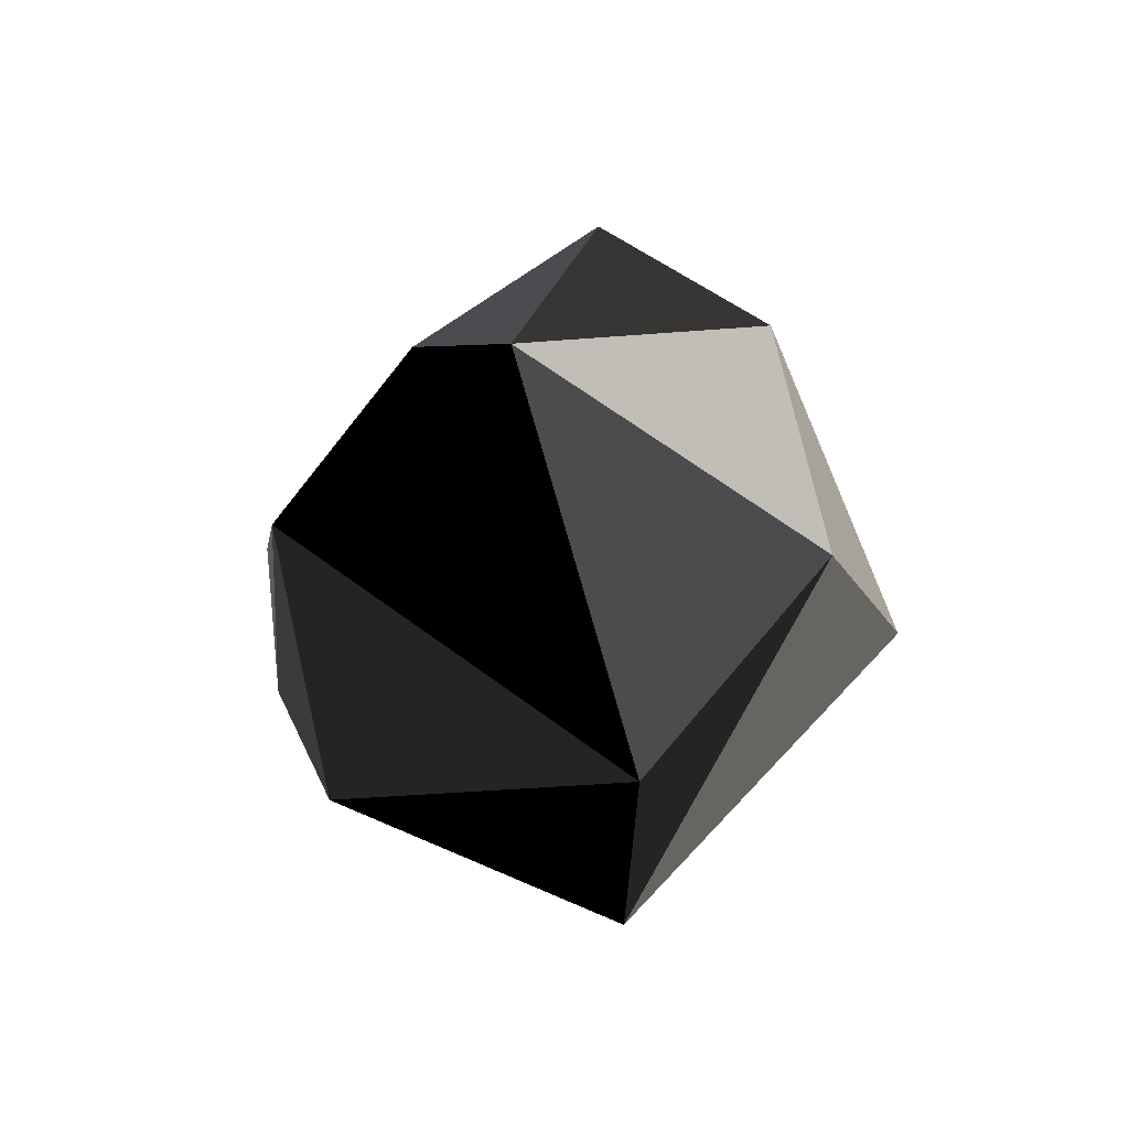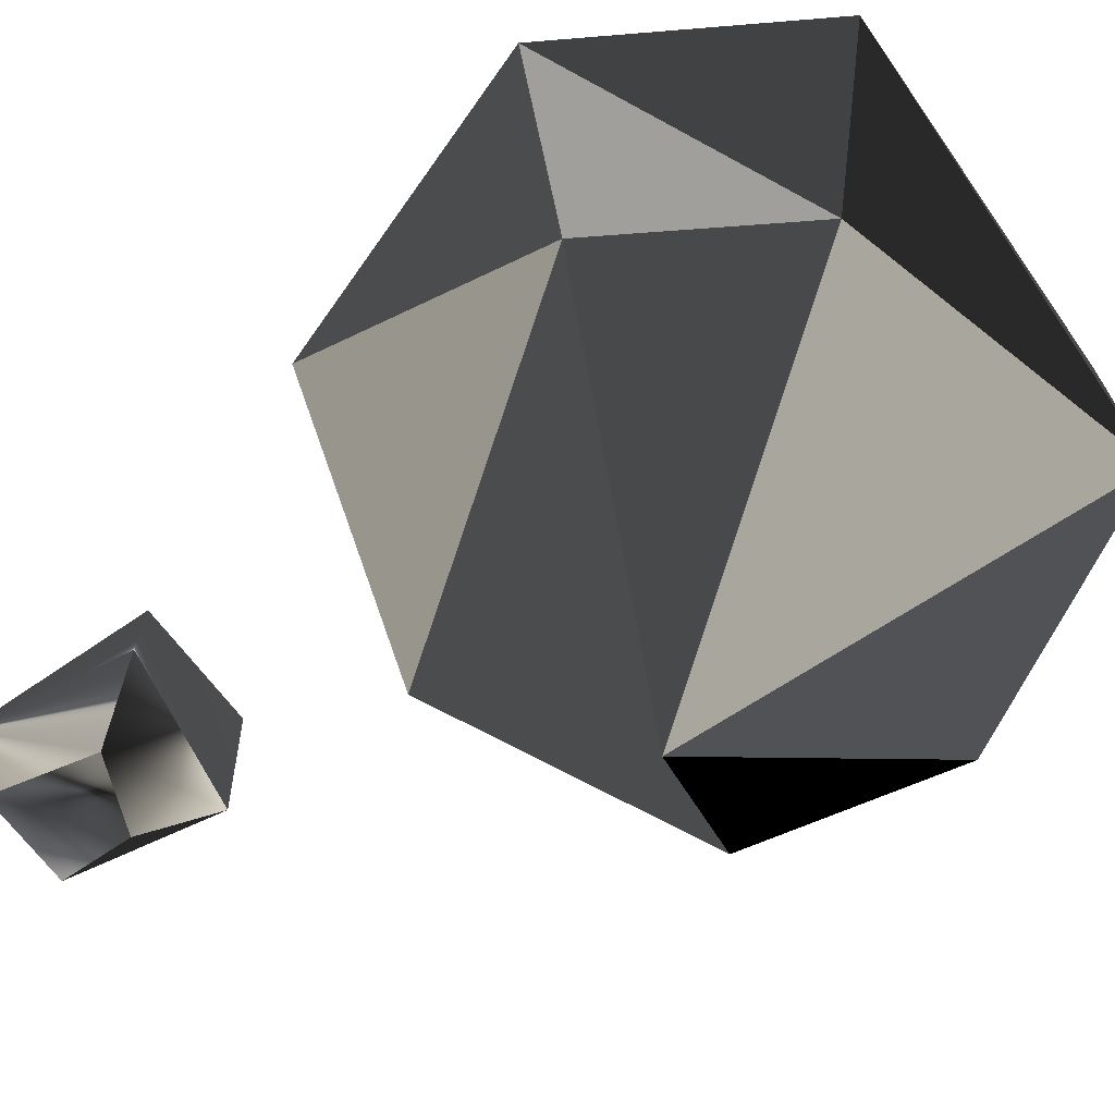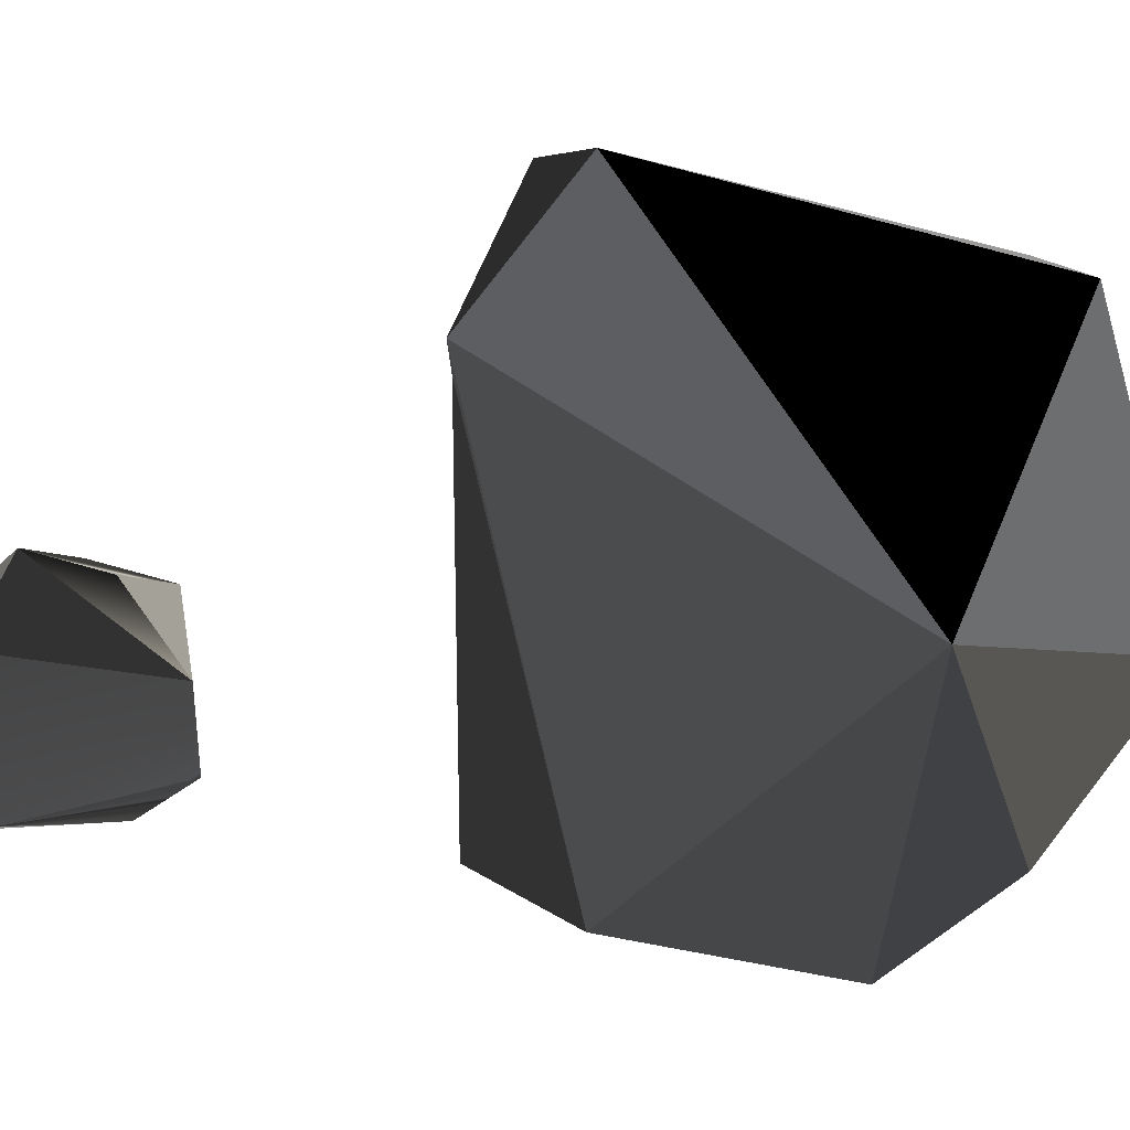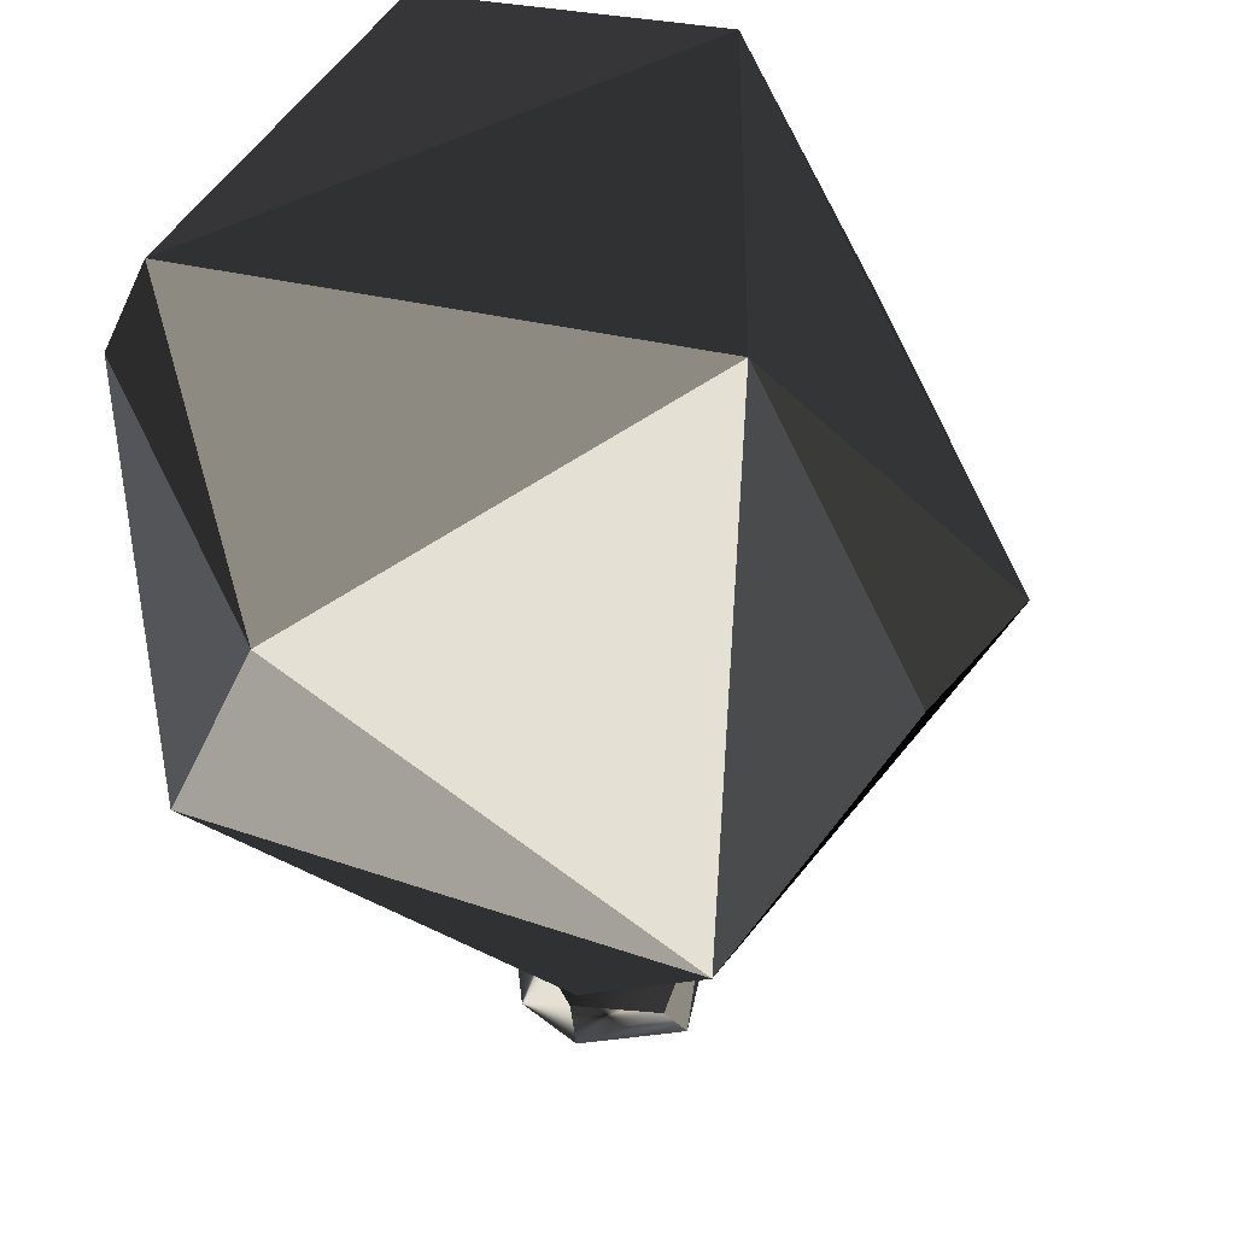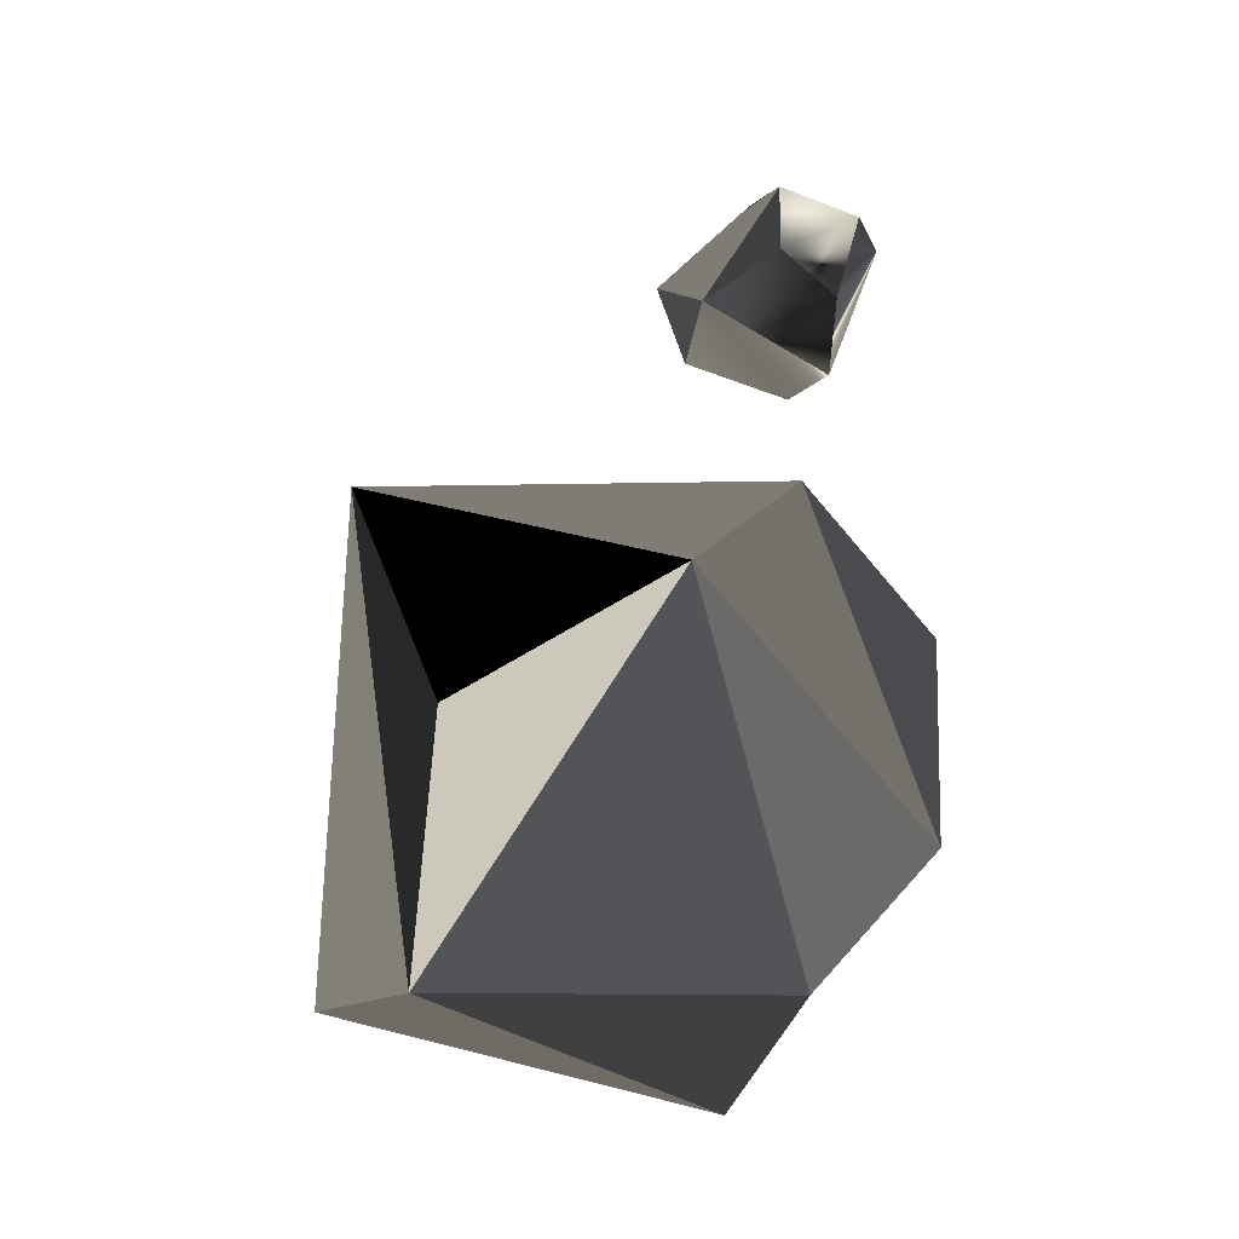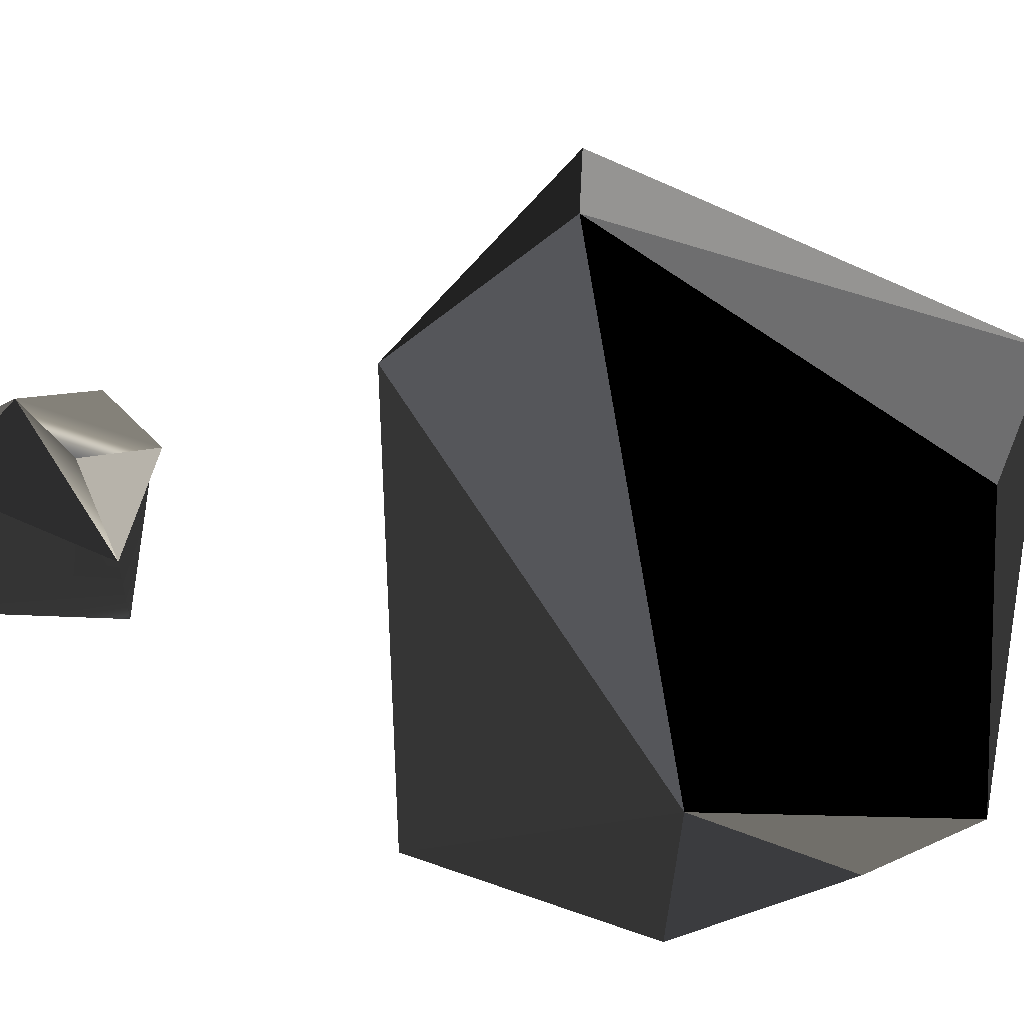
<metadata>
{"format":"obj","ext":"obj","renderer":"f3d","projection":"perspective","resolution":1024,"background":"white","views":[{"elev":-77.1,"azim":-52.9,"up":"+Z"},{"elev":-70.9,"azim":139.2,"up":"+Y"},{"elev":35.7,"azim":91.3,"up":"+Y"},{"elev":-35.7,"azim":-155.5,"up":"+Y"},{"elev":-12.6,"azim":-23.9,"up":"+Z"},{"elev":55.9,"azim":115.0,"up":"+Y"}]}
</metadata>
<code>
v  4.803 -1.35 9.918
v  -0.7034 -2.495 8.67
v  1.275 3.26 9.918
v  1.792 2.495 6.175
v  2.746 -2.495 6.365
v  -0.7034 -0 11.17
v  4.803 1.35 7.423
v  1.275 -3.26 9.918
v  -0.5135 1.35 6.365
v  2.746 2.495 10.98
v  4.097 -2.495 7.716
v  -0.5135 -1.35 6.365
v  0.02737 2.495 10.43
v  2.746 -2.495 10.98
v  3.142 -0 5.411
g Sphere001
f -1 -4 -7
f -6 -10 -15
f -6 -15 -9
f -7 -10 -3
f -15 -5 -9
f -2 -8 -5
f -7 -4 -10
f -10 -8 -2
f -13 -9 -12
f -9 -1 -12
f -14 -8 -10
f -4 -11 -8
f -12 -1 -7
f -12 -7 -13
f -3 -10 -6
f -13 -6 -9
f -9 -5 -11
f -8 -11 -5
f -4 -8 -14
f -4 -14 -10
f -13 -7 -3
f -13 -3 -6
f -10 -2 -15
f -2 -5 -15
f -1 -11 -4
f -9 -11 -1
v  4.173 0.4501 12.78
v  3.439 1.087 14.1
v  3.929 -1.087 13.36
v  3.439 -0.8317 14.55
v  2.67 0.4501 13.78
v  4.761 -0.4501 14.2
v  4.345 0.8317 14.37
v  2.753 -0.4501 13.36
v  4.173 -0.4501 12.78
v  3.757 1.087 13.33
v  3.757 0.4501 14.87
v  2.989 0.4501 13.01
v  3.307 -1.087 13.78
v  4.345 -0.8317 14.37
g Sphere002
f -8 -9 -14
f -14 -7 -3
f -10 -7 -11
f -9 -12 -6
f -5 -3 -13
f -10 -11 -4
f -11 -2 -1
f -4 -11 -1
f -13 -8 -14
f -13 -10 -4
f -7 -2 -11
f -6 -12 -7
f -14 -9 -6
f -14 -6 -7
f -13 -14 -5
f -5 -14 -3
f -13 -4 -8
f -4 -9 -8
f -3 -10 -13
f -3 -7 -10
f -2 -12 -1
f -7 -12 -2
f -4 -1 -9
f -9 -1 -12

</code>
